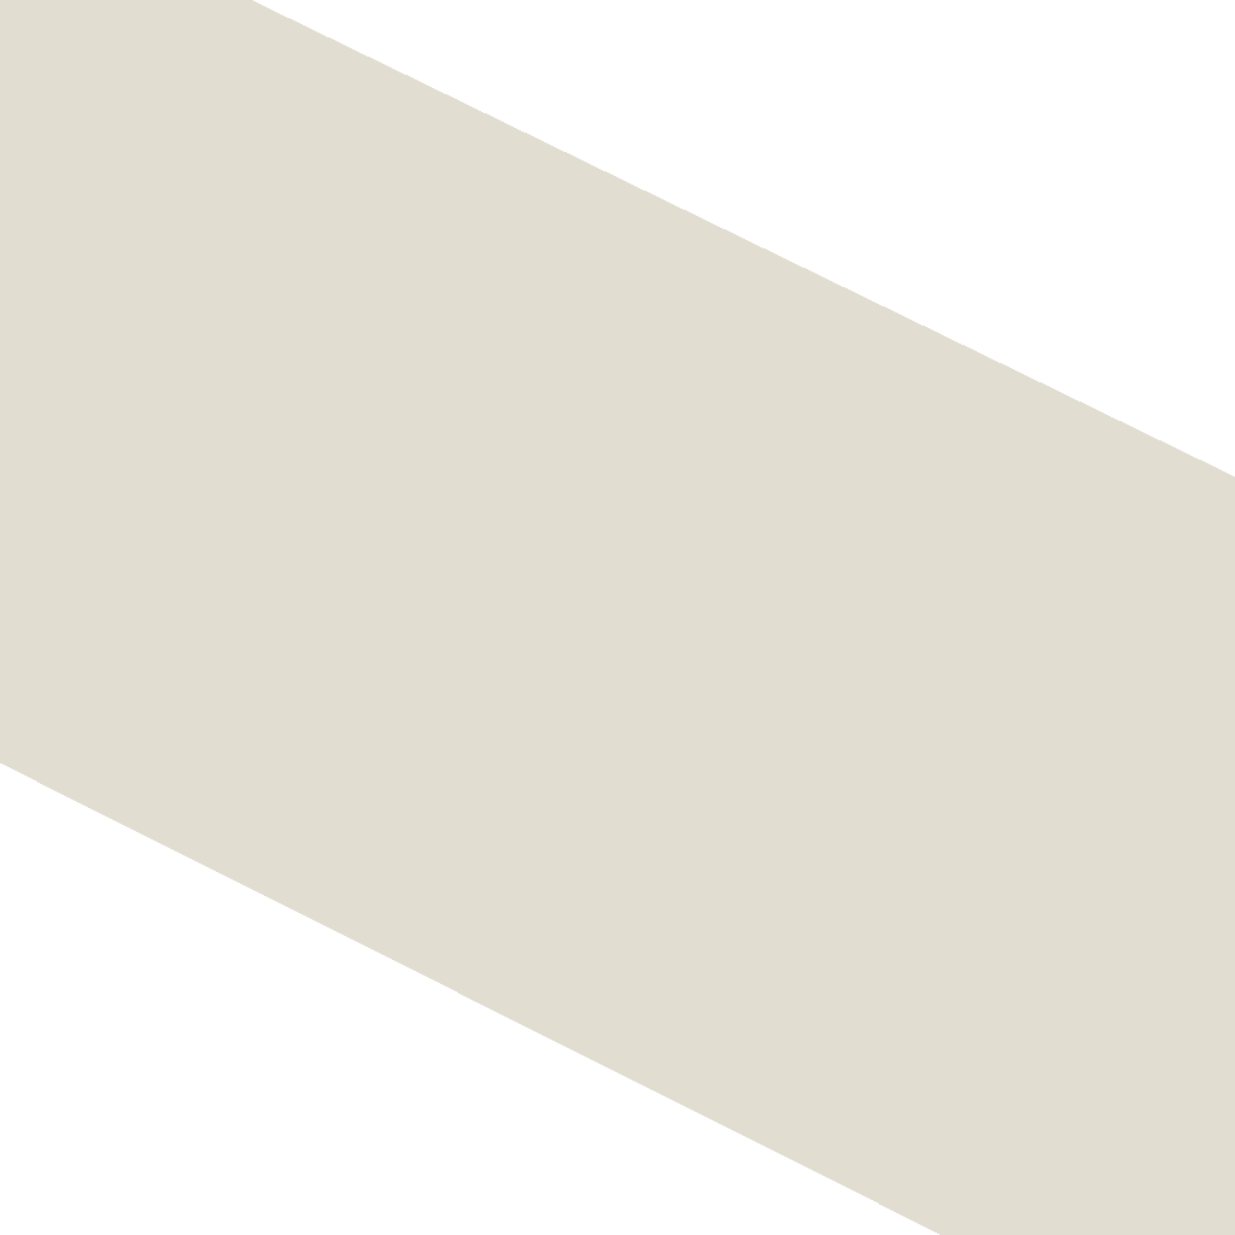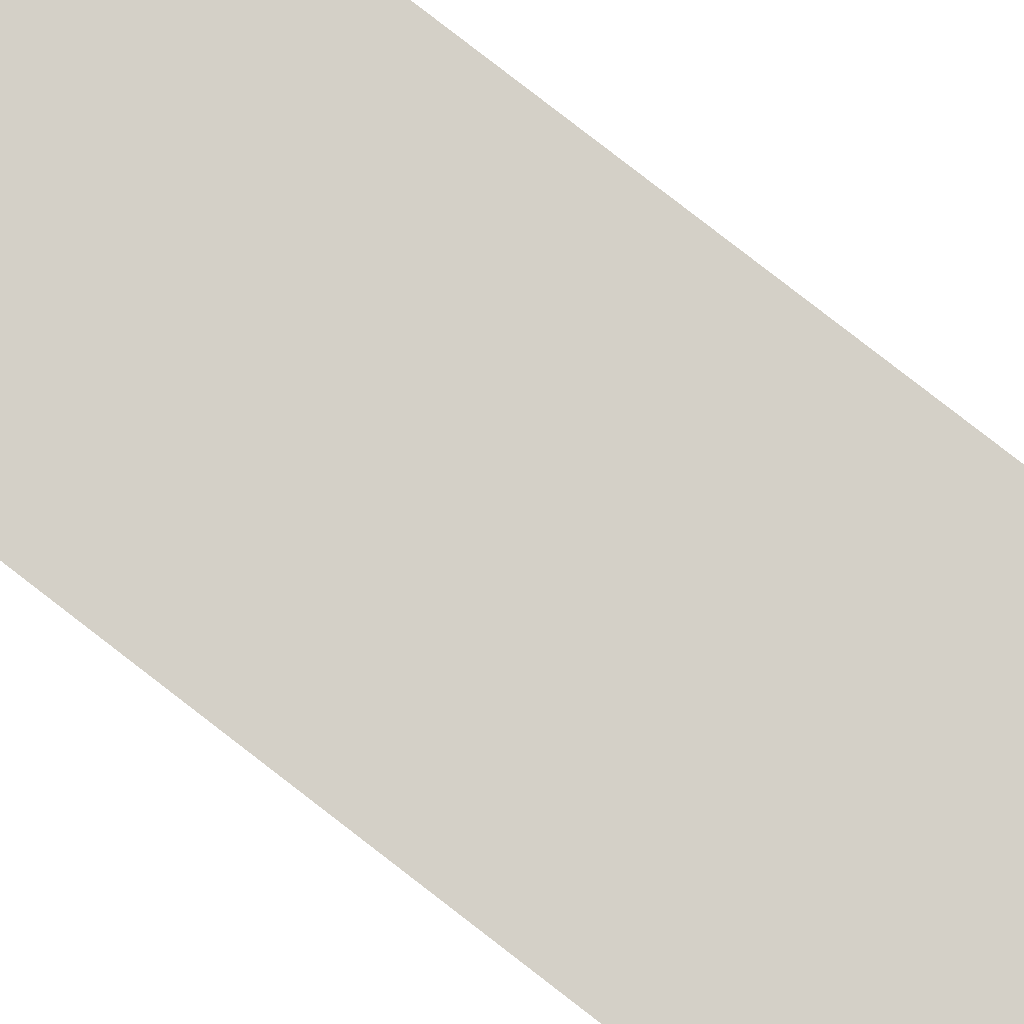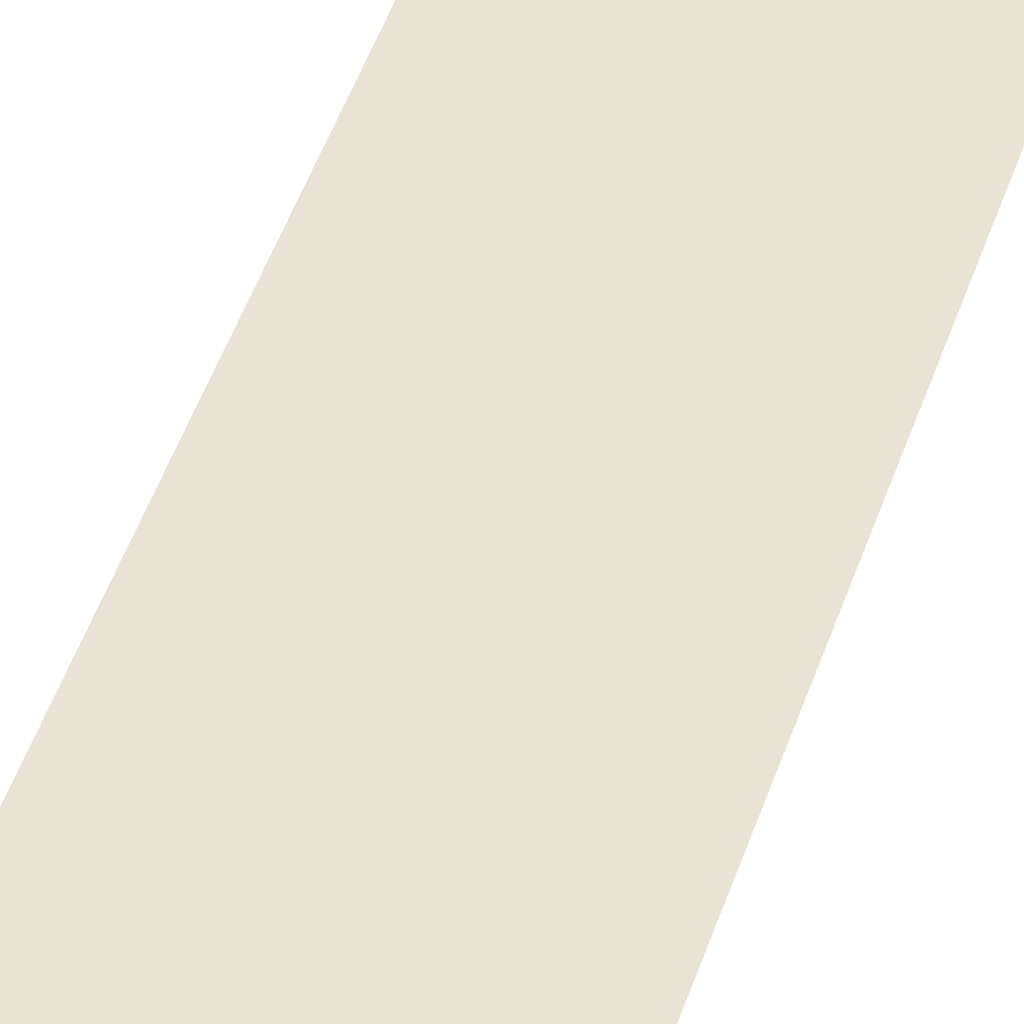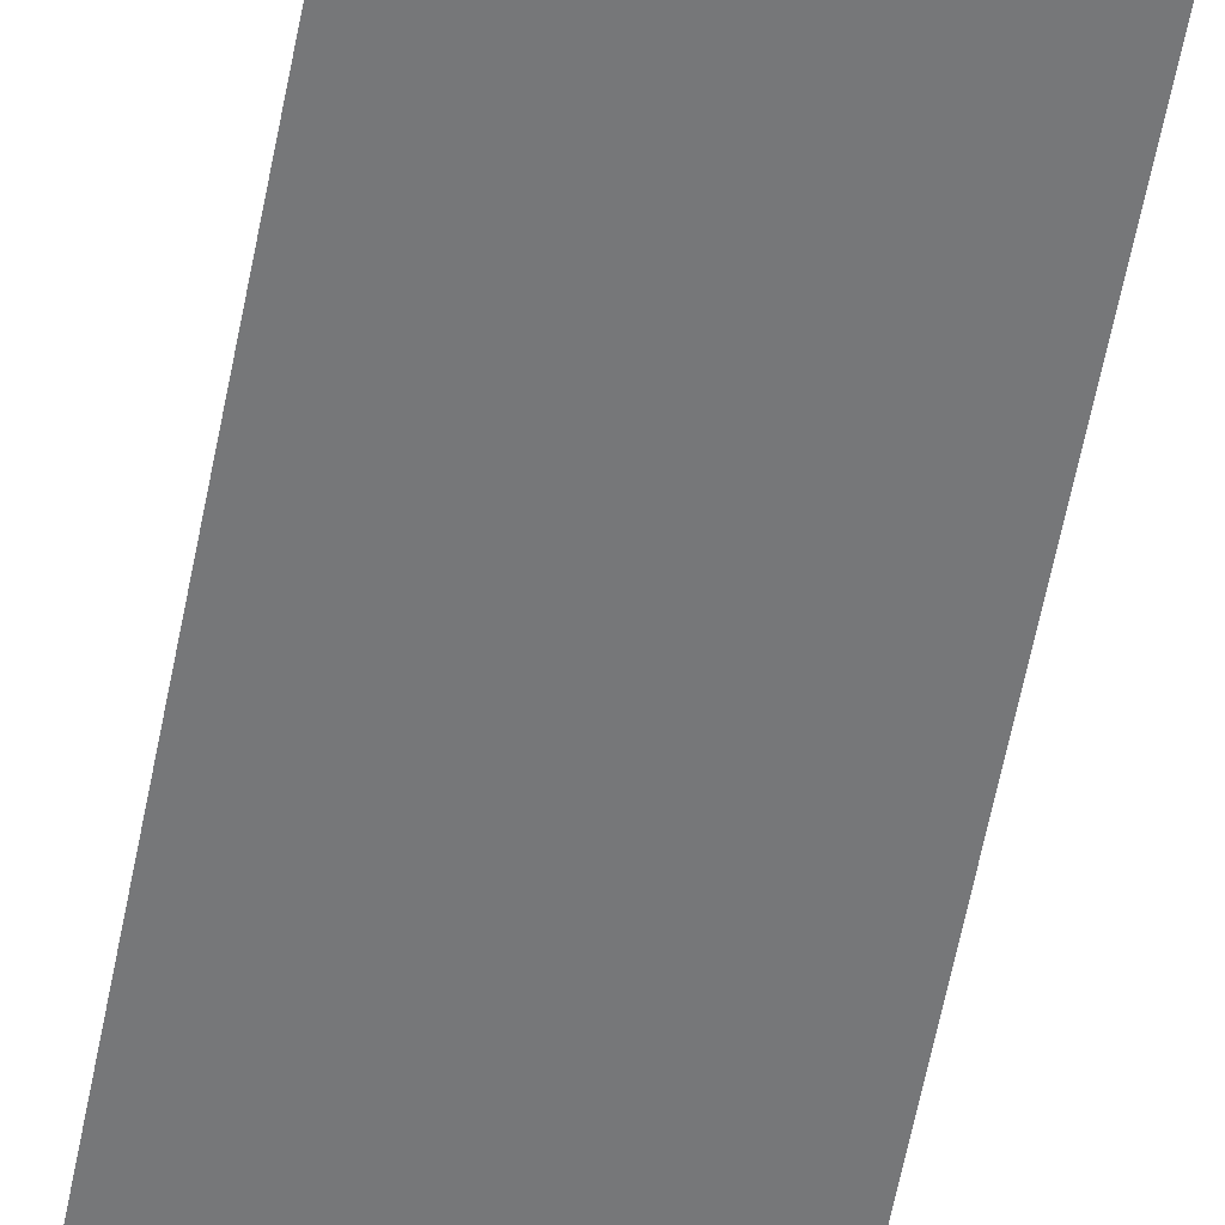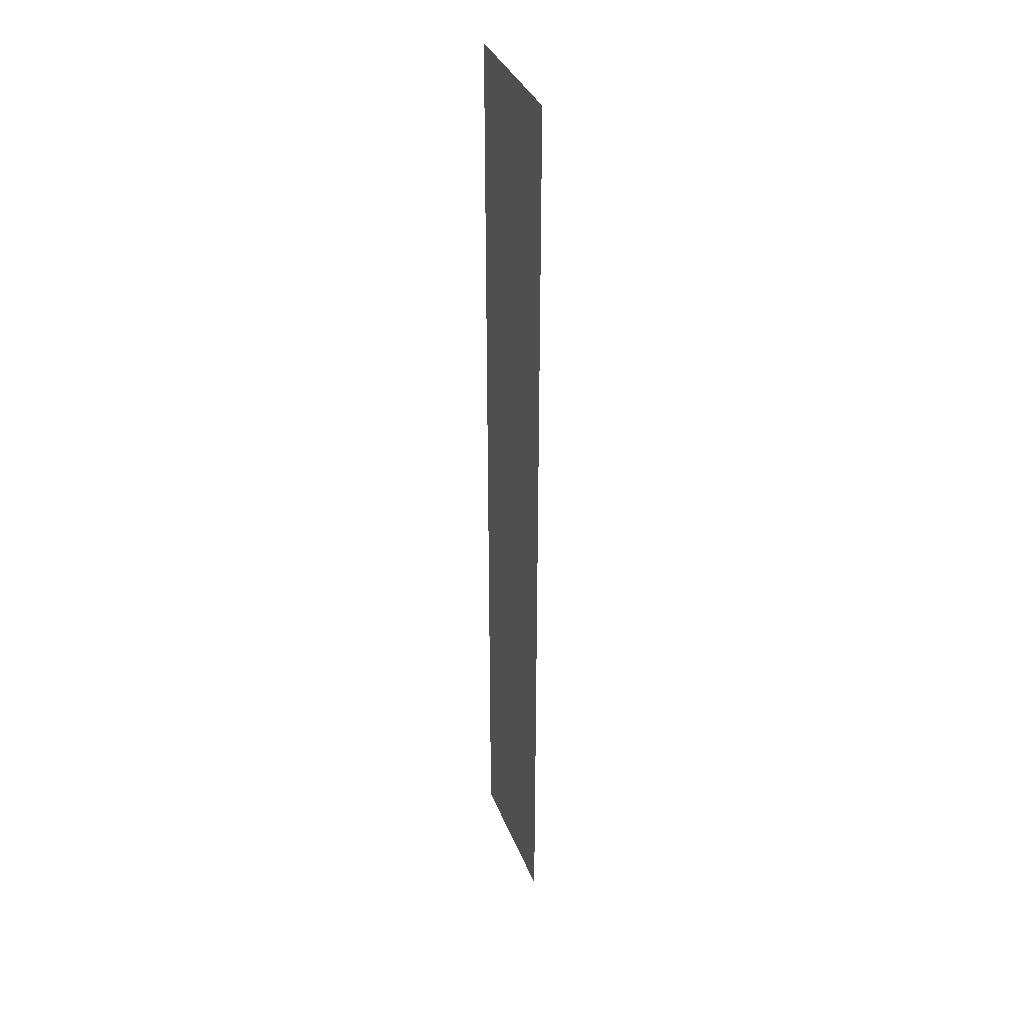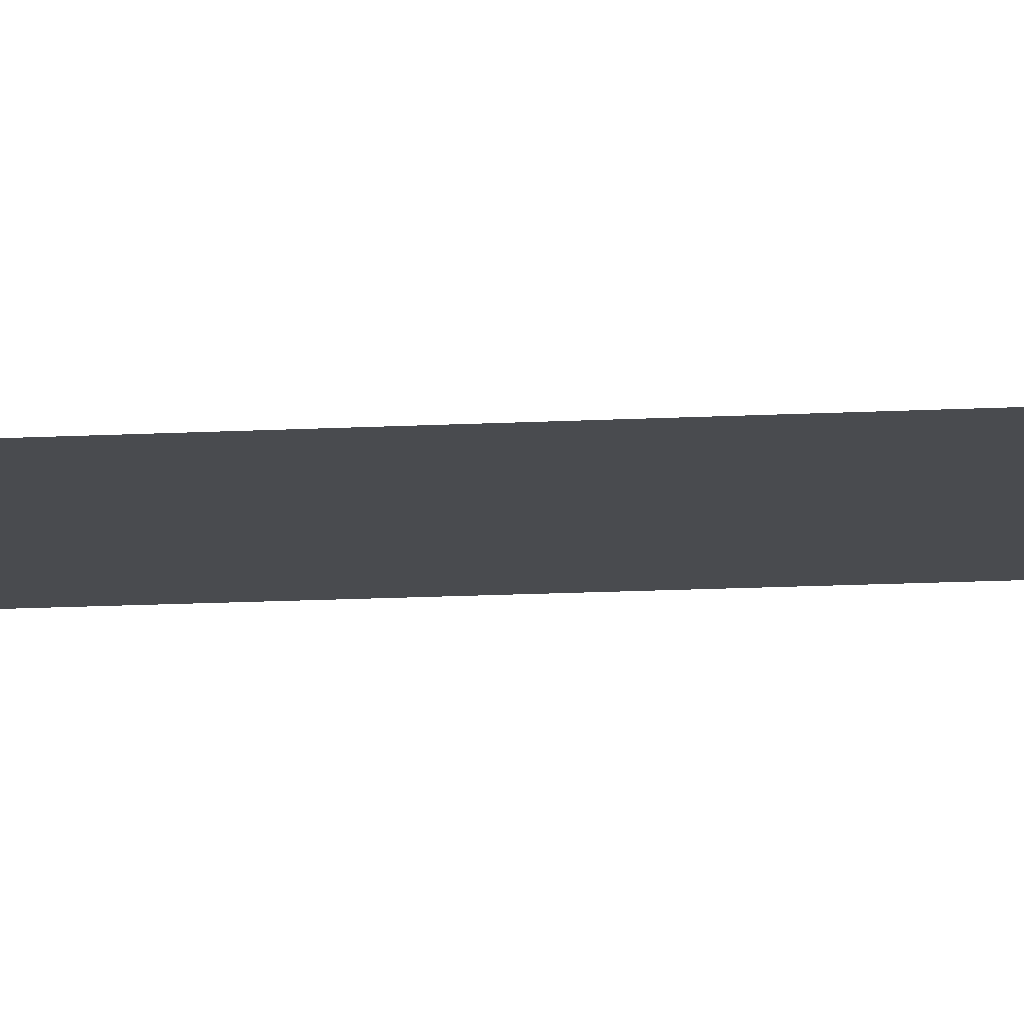
<metadata>
{"format":"obj","ext":"obj","renderer":"f3d","projection":"perspective","resolution":1024,"background":"white","views":[{"elev":68.6,"azim":-62.1,"up":"+Y"},{"elev":80.0,"azim":-52.2,"up":"+Y"},{"elev":42.0,"azim":-163.5,"up":"+Y"},{"elev":-57.1,"azim":-10.6,"up":"+Y"},{"elev":35.7,"azim":-109.7,"up":"+Z"},{"elev":-14.0,"azim":-83.1,"up":"+Y"}]}
</metadata>
<code>
o Piso_pasillo11_Plano.002
v -2 0 21
v 2 0 21
v -2 0 -4
v 2 0 -4
f 1 2 4 3

</code>
